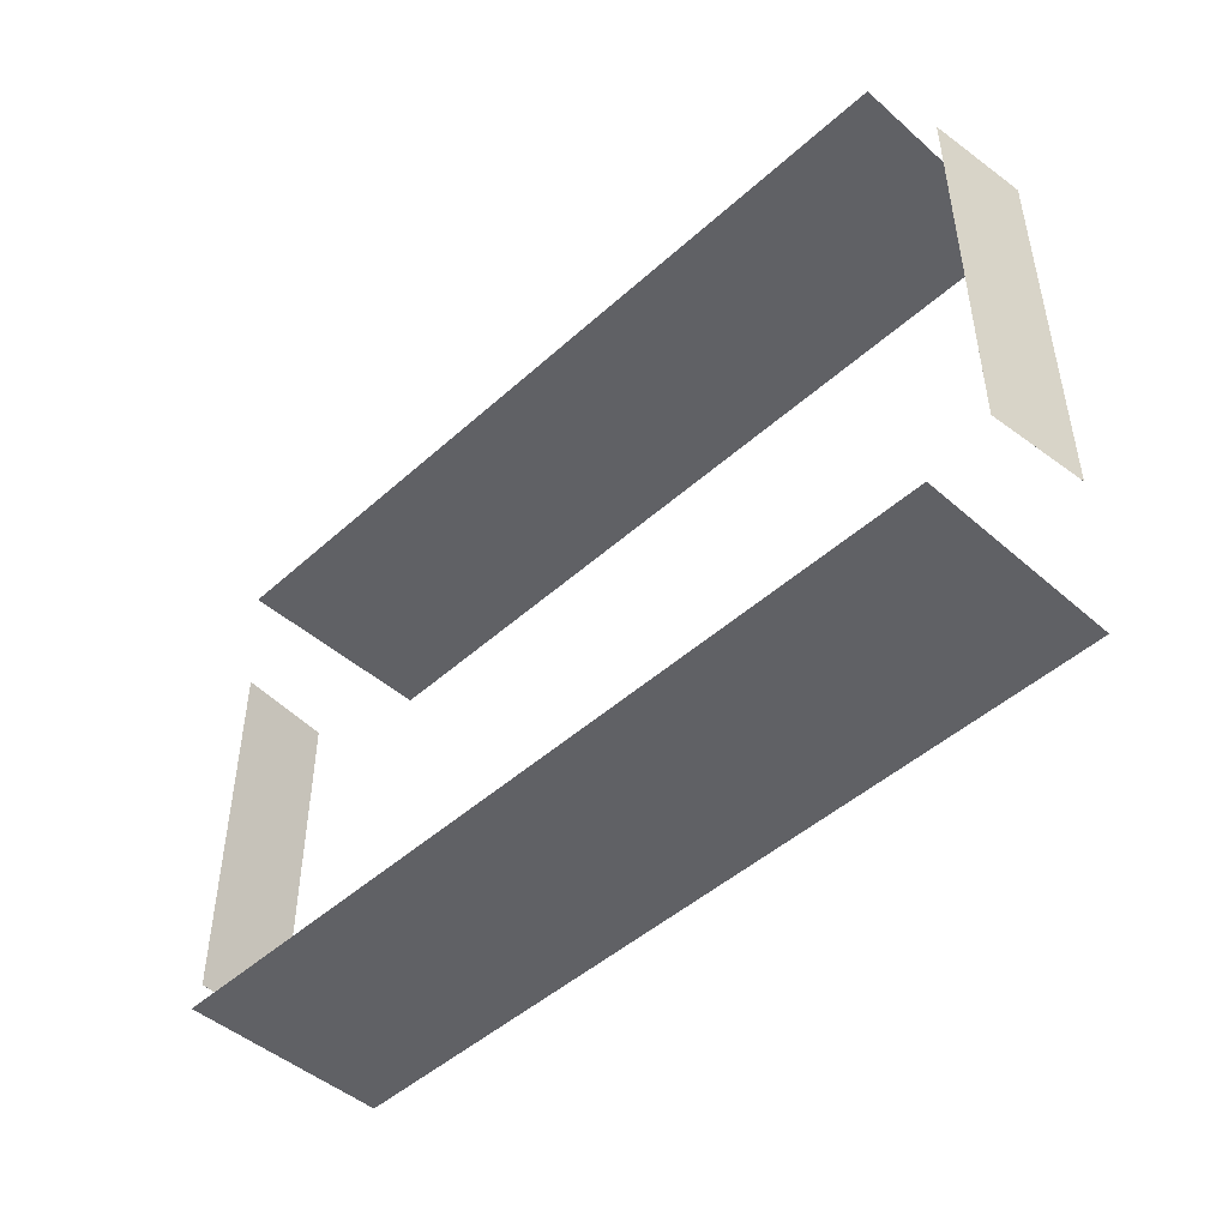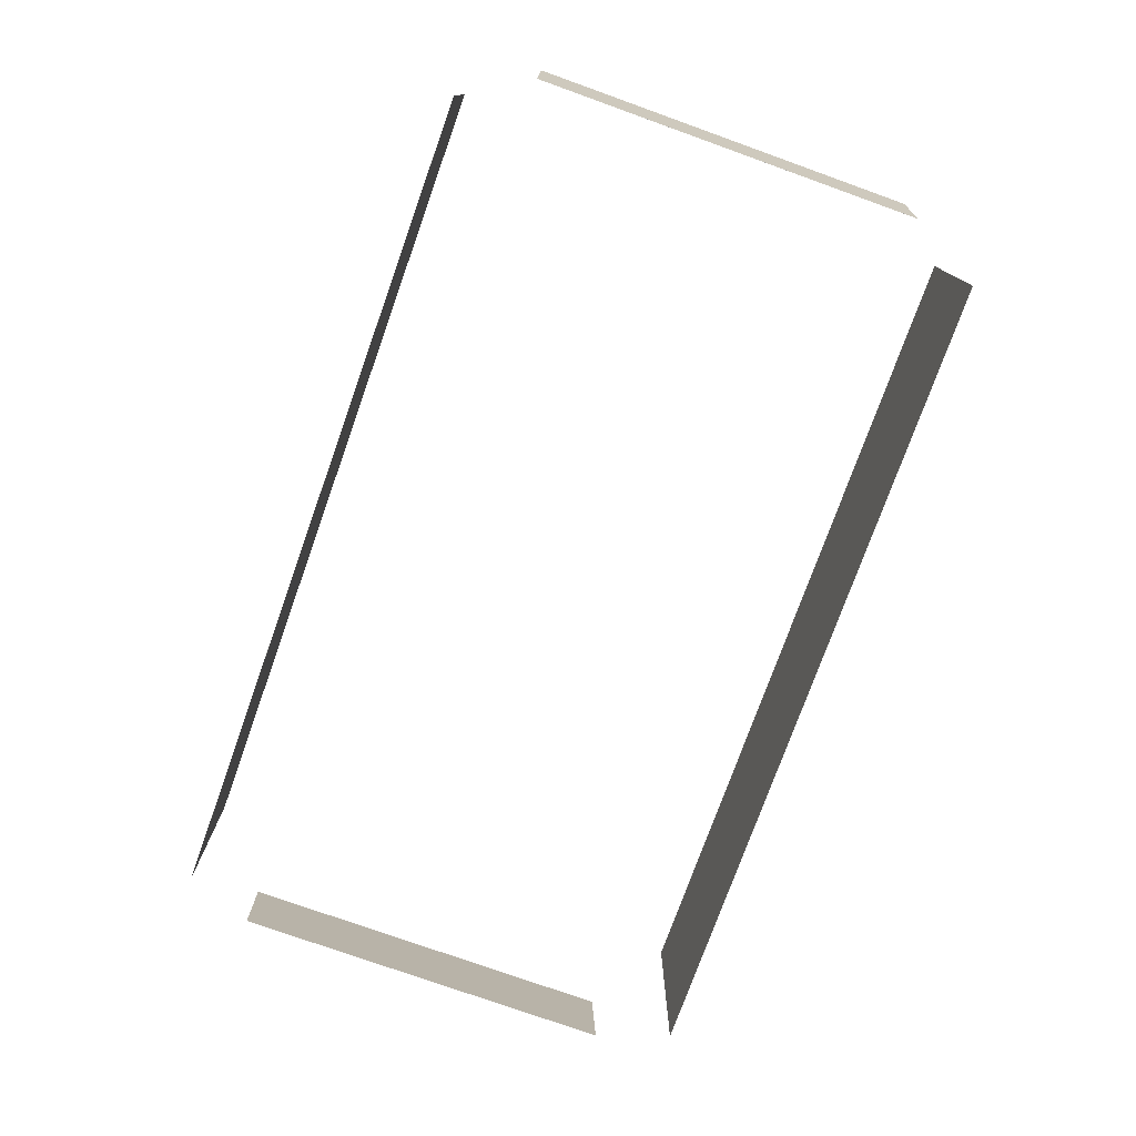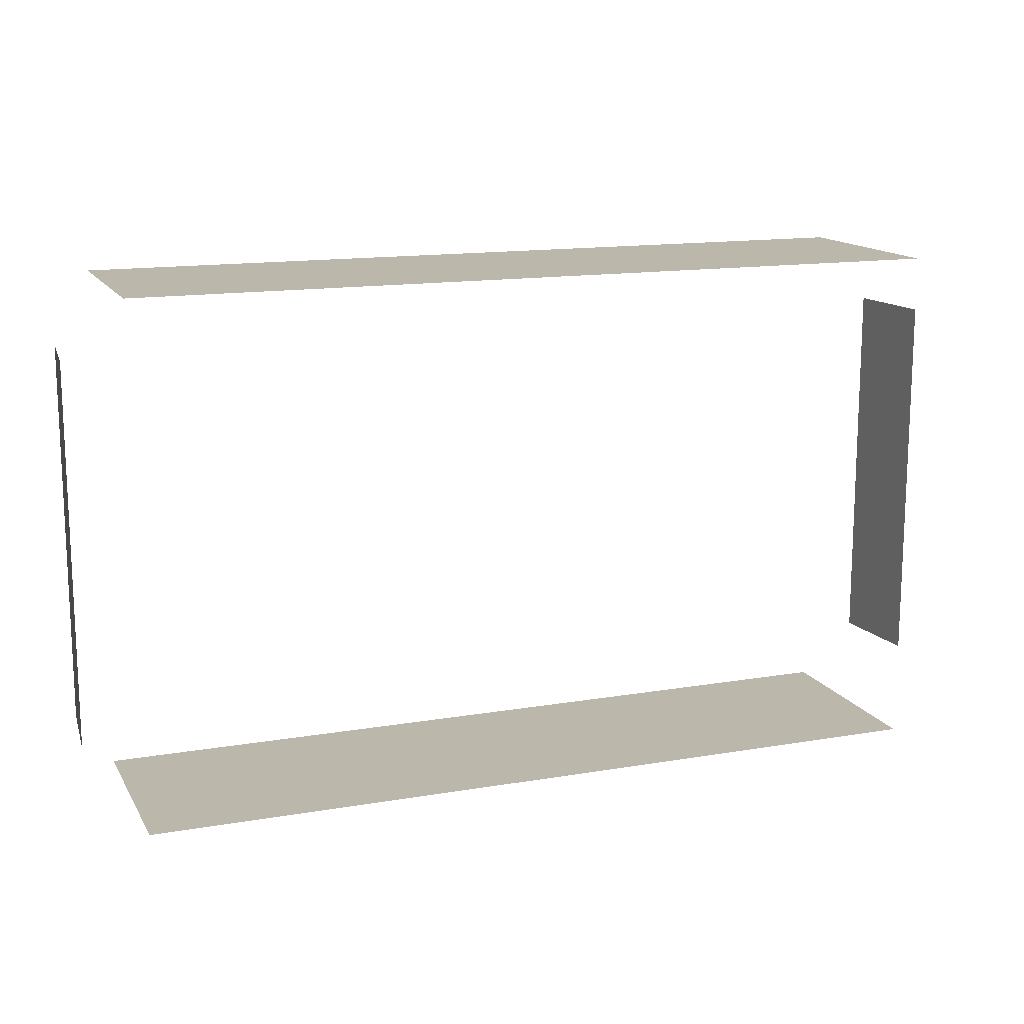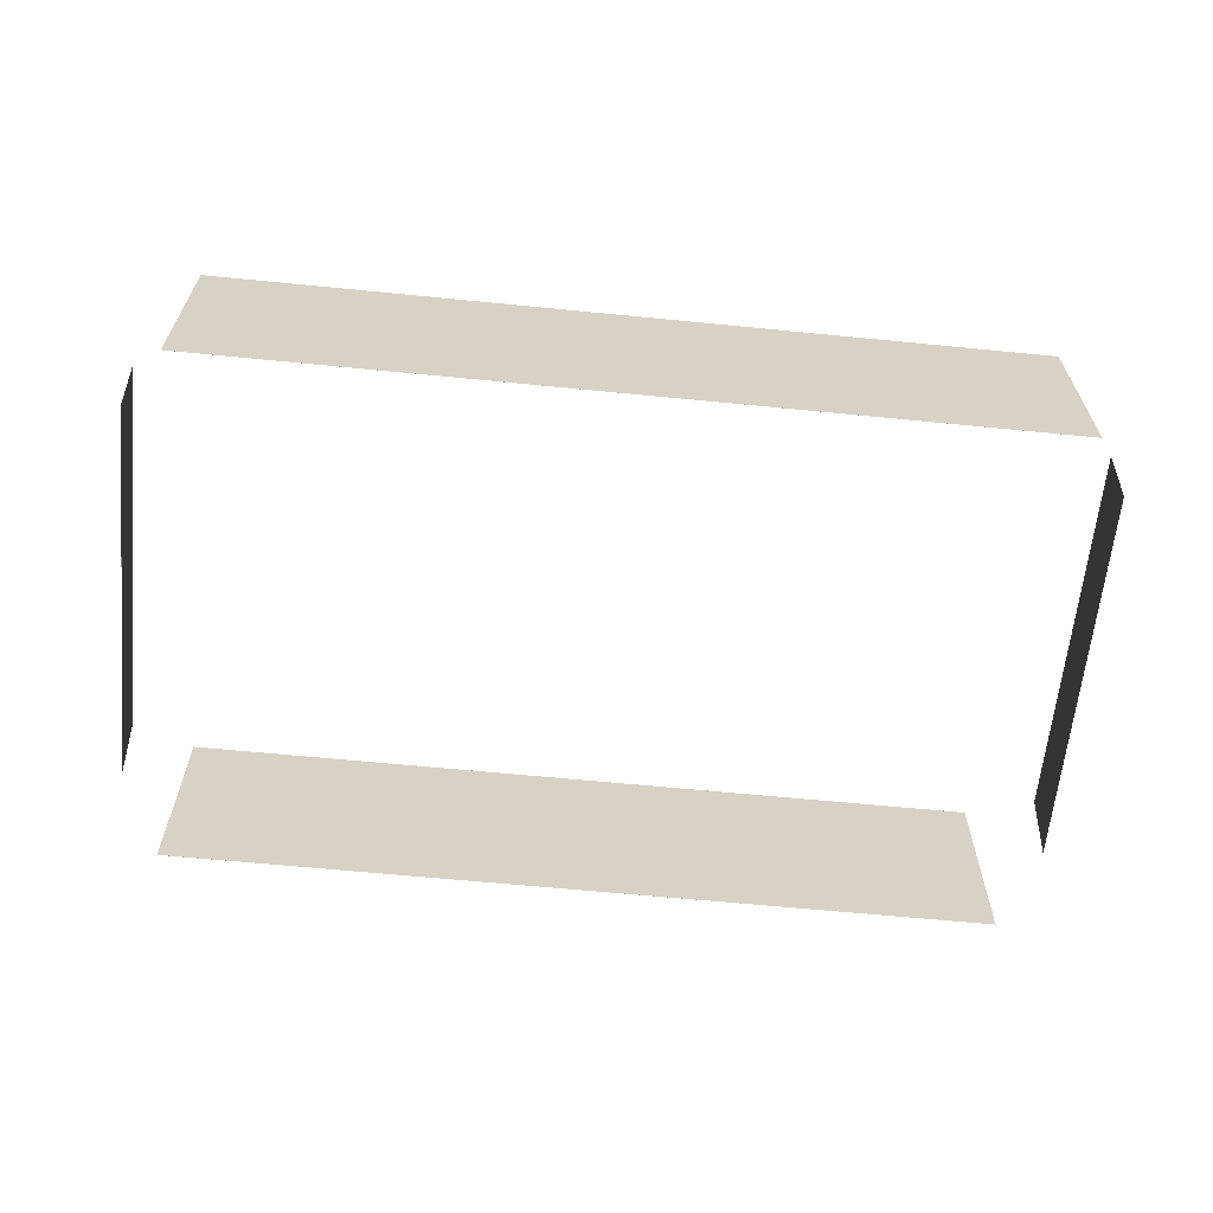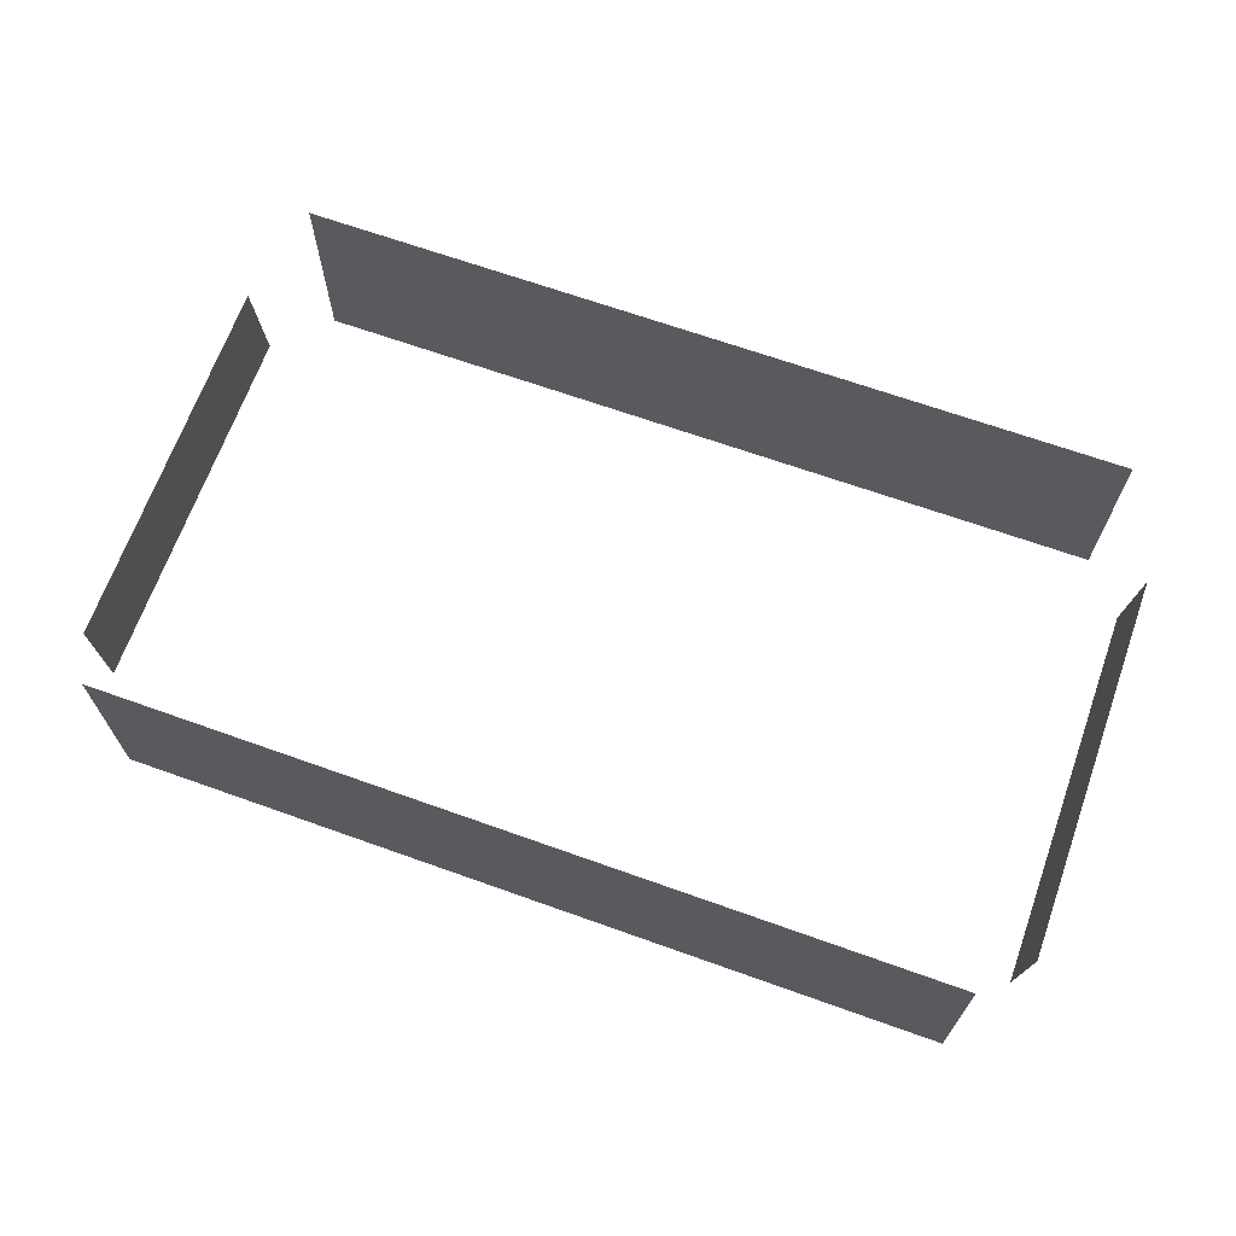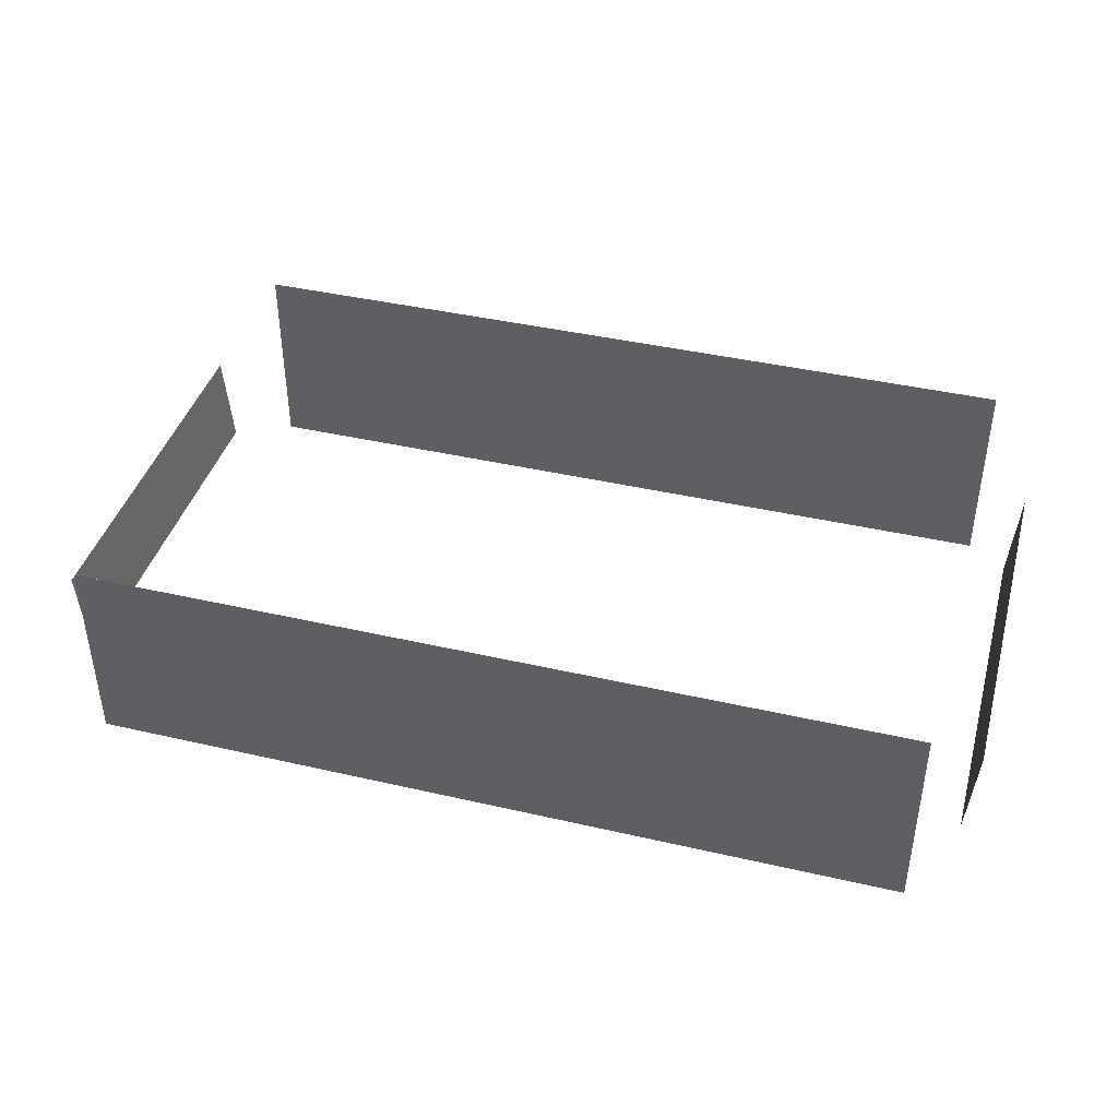
<metadata>
{"format":"obj","ext":"obj","renderer":"f3d","projection":"perspective","resolution":1024,"background":"white","views":[{"elev":-47.2,"azim":45.4,"up":"+Z"},{"elev":-76.3,"azim":-109.7,"up":"+Y"},{"elev":14.4,"azim":159.5,"up":"+Z"},{"elev":-63.2,"azim":-5.7,"up":"+Y"},{"elev":67.5,"azim":19.7,"up":"+Y"},{"elev":41.4,"azim":-164.4,"up":"+Y"}]}
</metadata>
<code>
o 0.001
v 16 13 10.1
v 16 5 10.1
v 16 13 10.1
v 16 5 10.1
v -16 13 10.1
v -16 5 10.1
v -16 13 10.1
v -16 5 10.1
f 1 2 3
f 2 4 3
f 5 6 7
f 6 8 7
f 5 7 3
f 7 1 3
f 8 6 2
f 6 4 2
f 3 4 5
f 4 6 5
f 7 8 1
f 8 2 1
o 2.001
v -17.9 10 7.5
v -17.57 6.265 7.5
v -17.9 10 -7.5
v -17.57 6.265 -7.5
v -17.9 10 -7.5
v -17.9 10 7.5
v -17.57 6.265 7.5
v -17.57 6.265 -7.5
f 9 10 11
f 10 12 11
f 13 14 11
f 14 9 11
f 15 16 10
f 16 12 10
f 14 15 9
f 15 10 9
f 11 12 13
f 12 16 13
f 13 16 14
f 16 15 14
o 1.001
v 16 13 -10.1
v 16 5 -10.1
v 16 13 -10.1
v 16 5 -10.1
v -16 13 -10.1
v -16 5 -10.1
v -16 13 -10.1
v -16 5 -10.1
f 17 18 19
f 18 20 19
f 21 22 23
f 22 24 23
f 21 23 19
f 23 17 19
f 24 22 18
f 22 20 18
f 23 24 17
f 24 18 17
f 19 20 21
f 20 22 21
o 3.001
v 17.9 10 -7.5
v 17.57 6.265 -7.5
v 17.9 10 7.5
v 17.57 6.265 7.5
v 17.9 10 -7.5
v 17.9 10 7.5
v 17.57 6.265 7.5
v 17.57 6.265 -7.5
f 25 26 27
f 26 28 27
f 25 27 29
f 27 30 29
f 28 26 31
f 26 32 31
f 27 28 30
f 28 31 30
f 29 32 25
f 32 26 25
f 30 31 29
f 31 32 29

</code>
